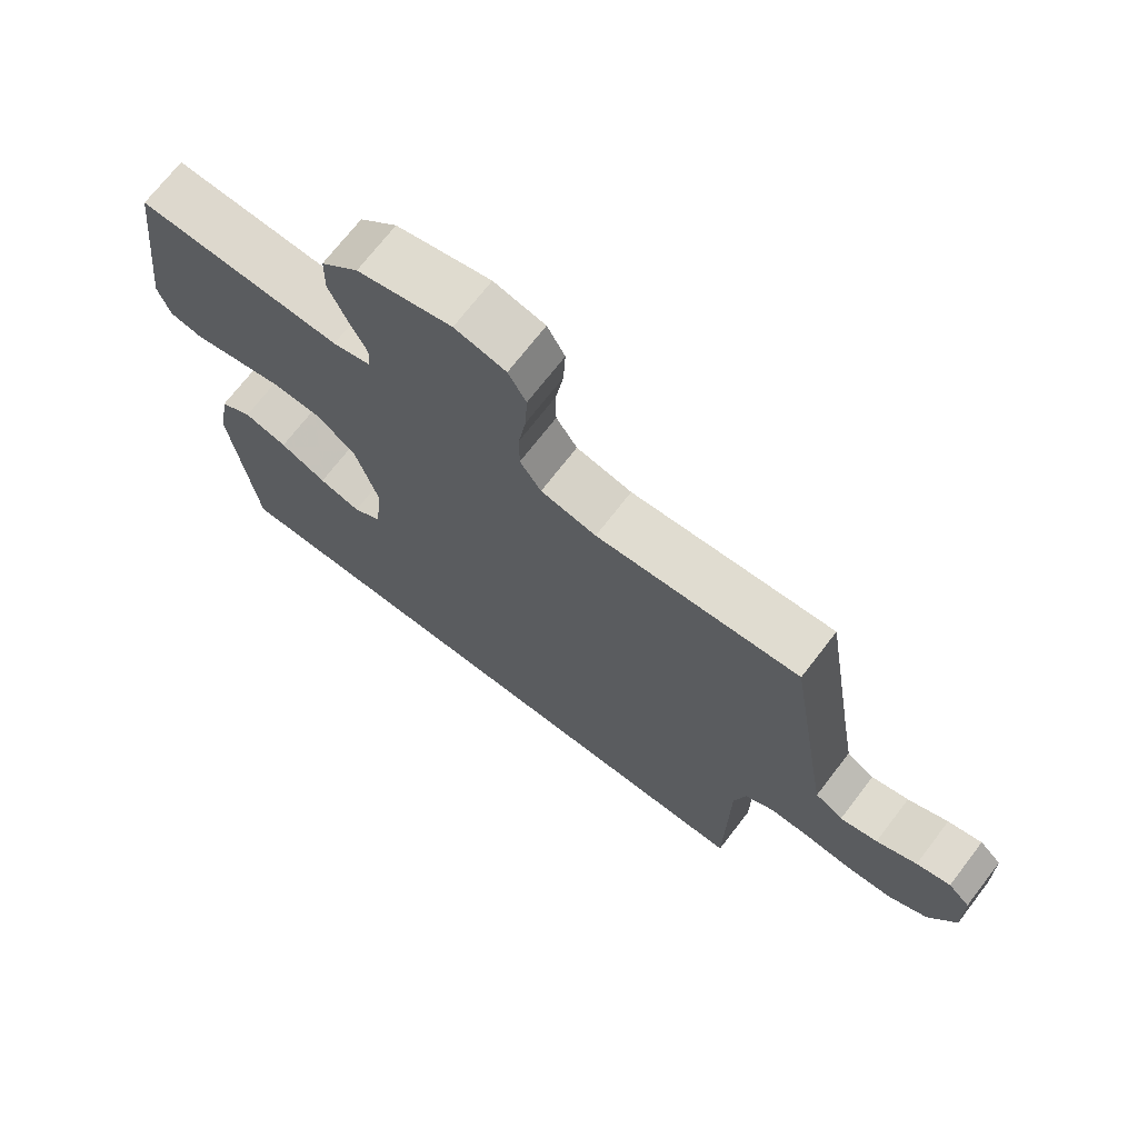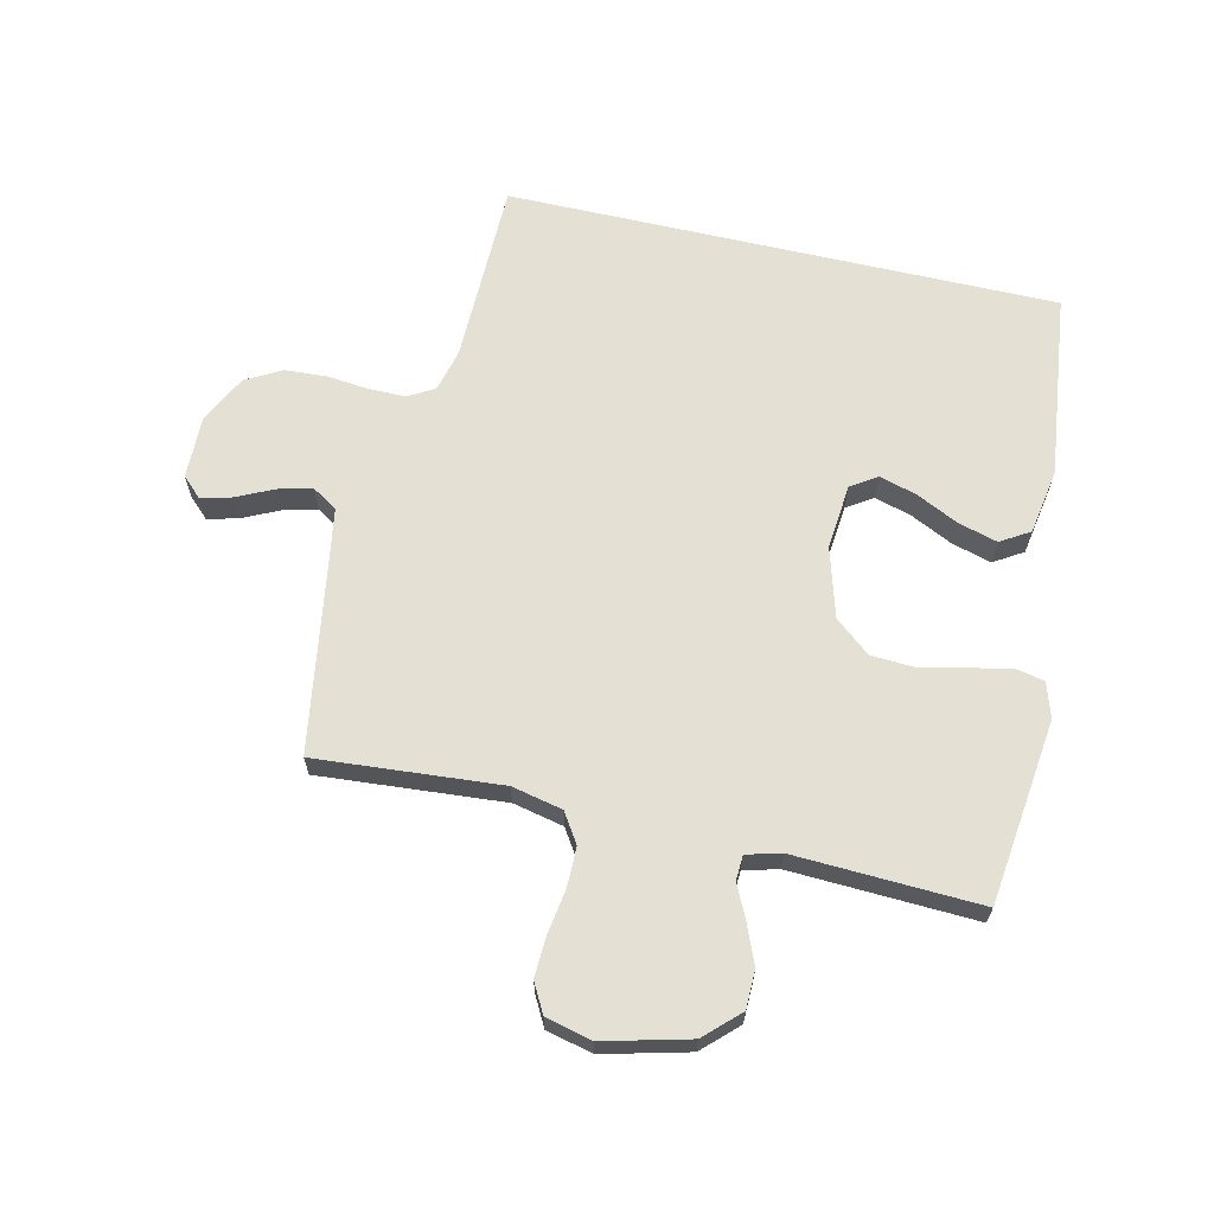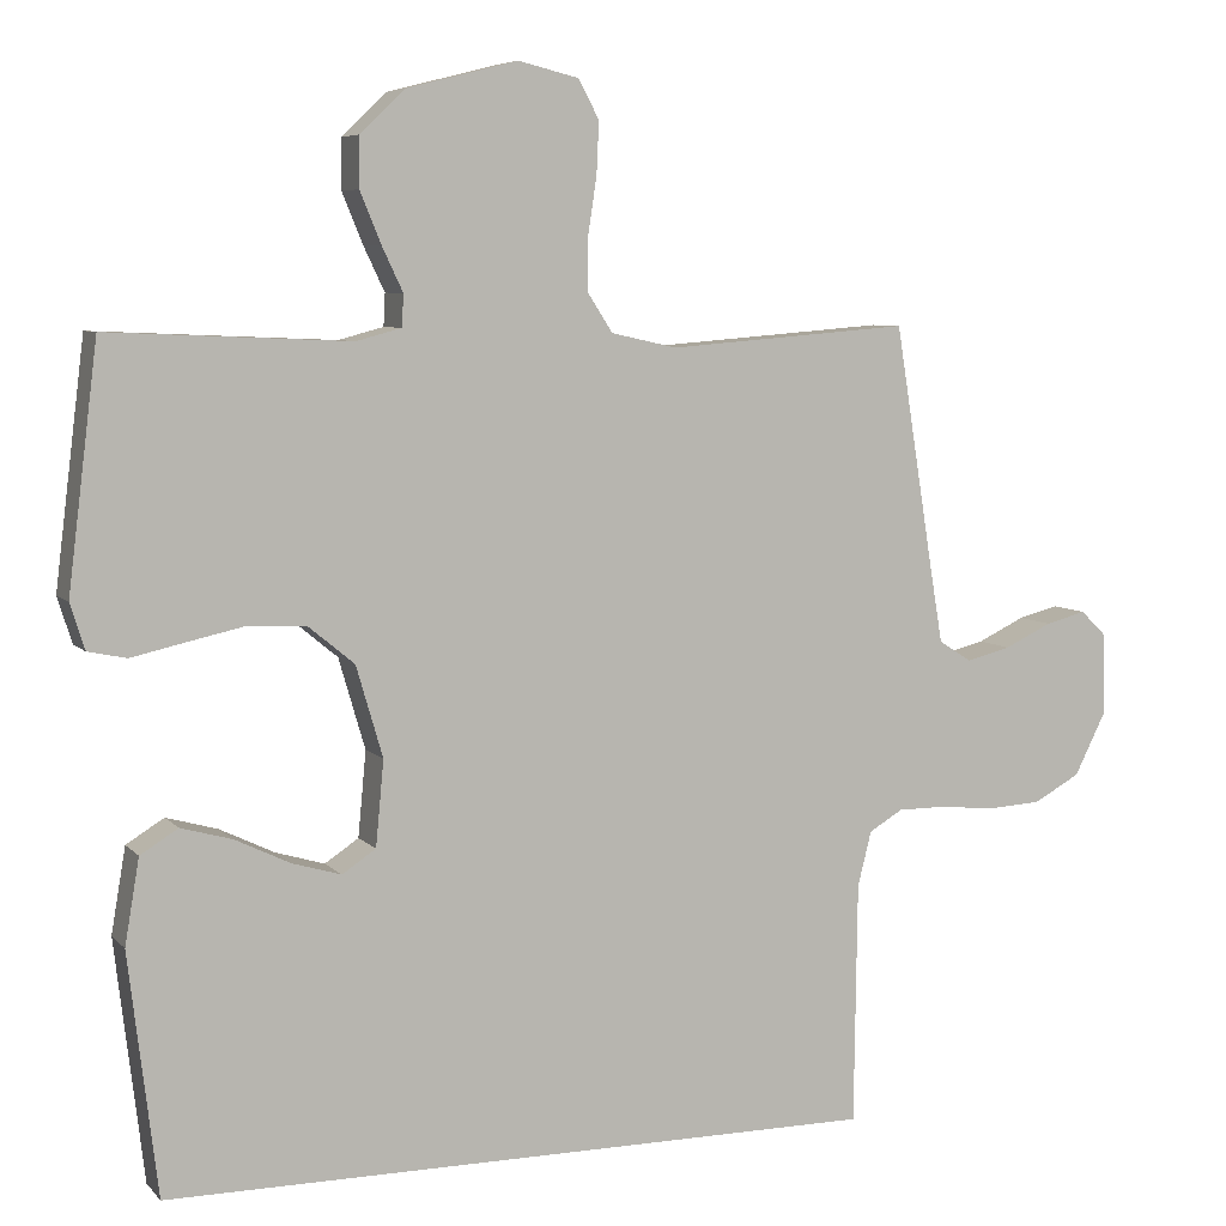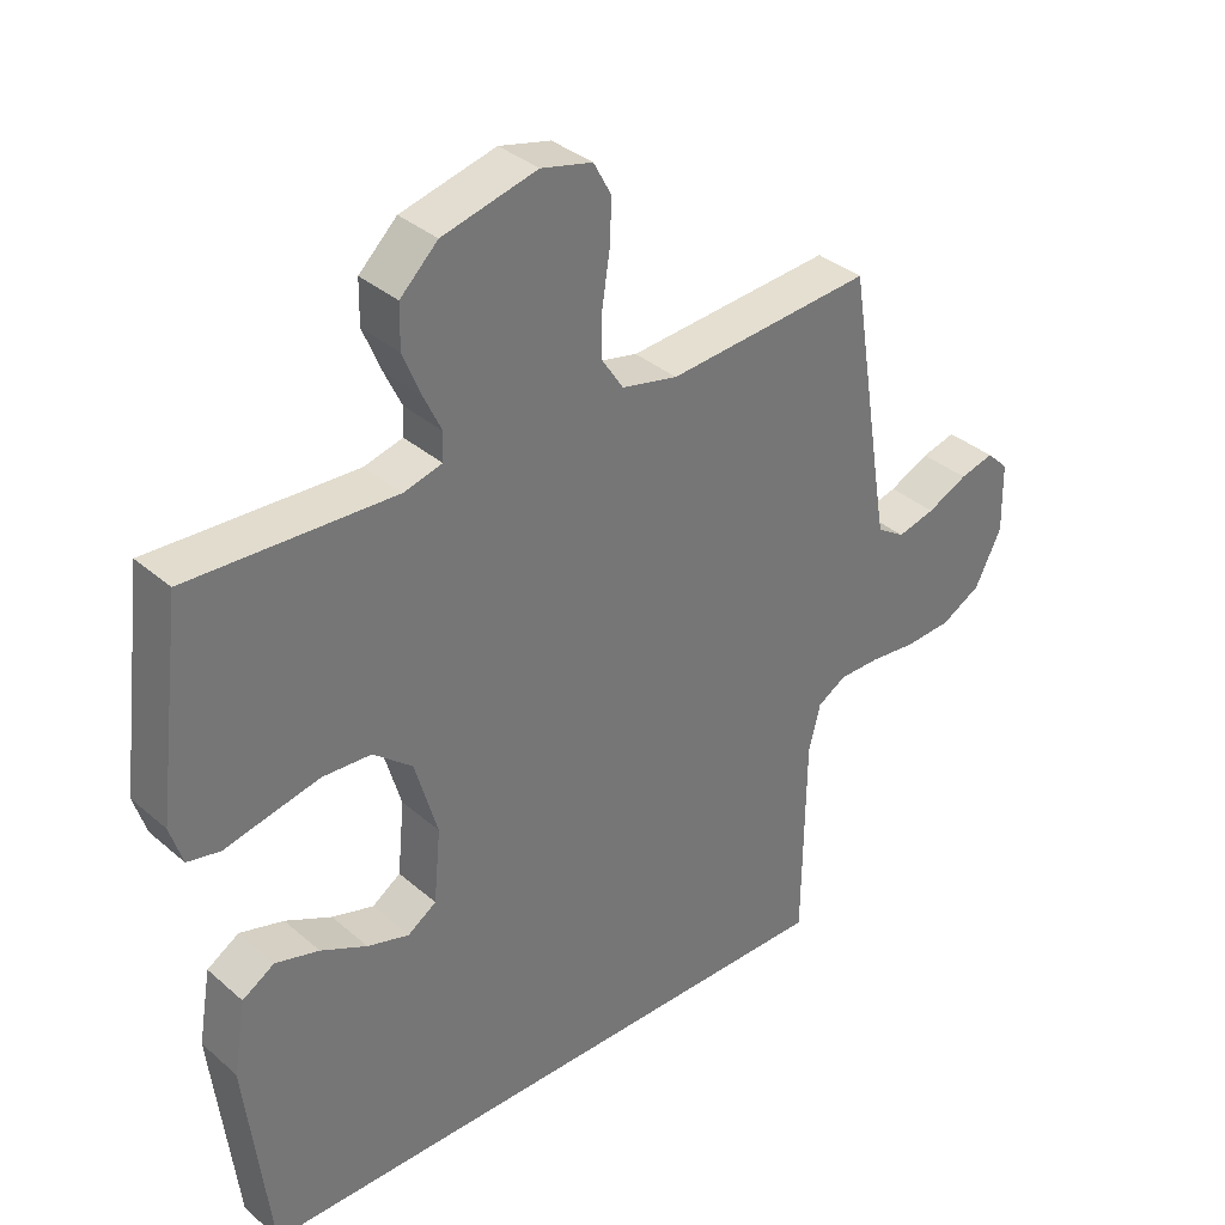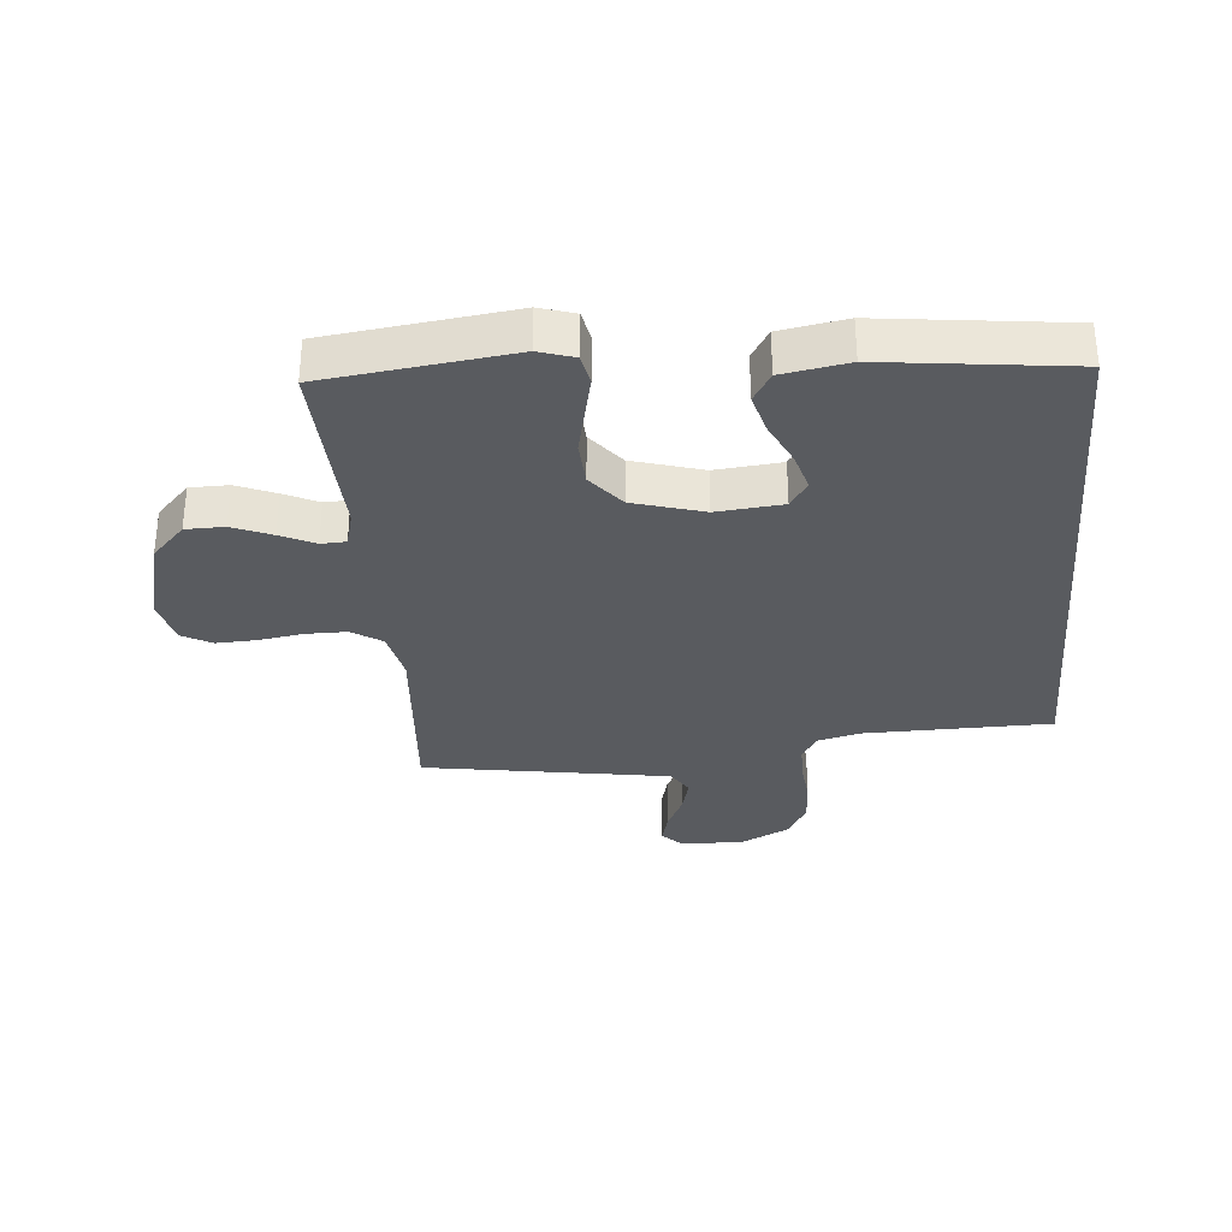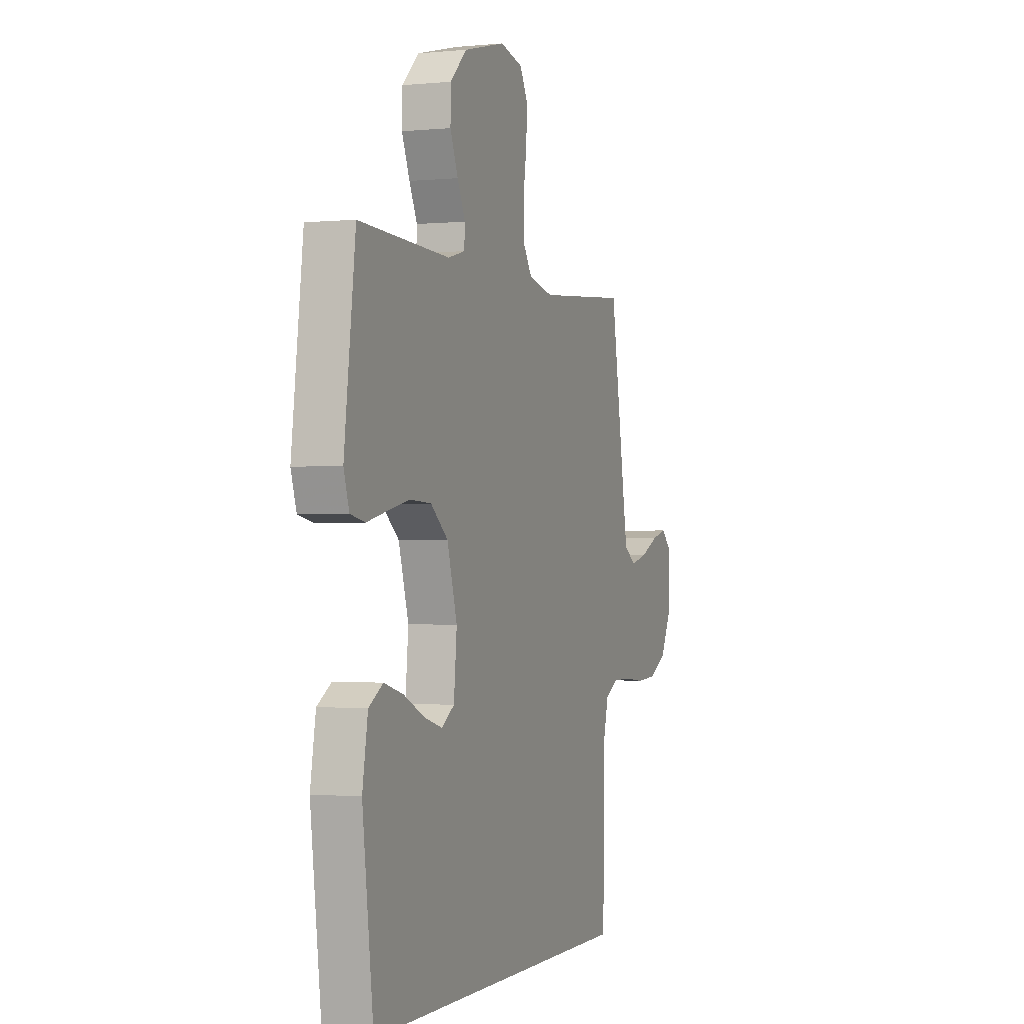
<metadata>
{"format":"obj","ext":"obj","renderer":"f3d","projection":"perspective","resolution":1024,"background":"white","views":[{"elev":71.0,"azim":-142.4,"up":"+Z"},{"elev":65.2,"azim":13.0,"up":"+Y"},{"elev":6.5,"azim":158.0,"up":"+Z"},{"elev":35.2,"azim":138.7,"up":"+Z"},{"elev":-32.5,"azim":95.0,"up":"+Y"},{"elev":-0.9,"azim":110.5,"up":"+Z"}]}
</metadata>
<code>
v -0.447 0.07 -0.5
v -0.451 0.07 -0.2
v -0.468 0.07 -0.132
v -0.51 0.07 -0.107
v -0.57 0.07 -0.107
v -0.638 0.07 -0.114
v -0.706 0.07 -0.11
v -0.764 0.07 -0.078
v -0.803 0.07 0
v -0.801 0.07 0.102
v -0.769 0.07 0.133
v -0.719 0.07 0.12
v -0.66 0.07 0.092
v -0.605 0.07 0.078
v -0.564 0.07 0.104
v -0.548 0.07 0.2
v -0.5 0.07 0.5
v -0.2 0.07 0.476
v -0.118 0.07 0.494
v -0.087 0.07 0.542
v -0.087 0.07 0.607
v -0.098 0.07 0.679
v -0.101 0.07 0.744
v -0.075 0.07 0.792
v 0 0.07 0.81
v 0.138 0.07 0.775
v 0.193 0.07 0.722
v 0.194 0.07 0.66
v 0.168 0.07 0.597
v 0.142 0.07 0.542
v 0.144 0.07 0.502
v 0.2 0.07 0.487
v 0.5 0.07 0.5
v 0.537 0.07 0.2
v 0.519 0.07 0.143
v 0.471 0.07 0.133
v 0.405 0.07 0.148
v 0.332 0.07 0.164
v 0.261 0.07 0.16
v 0.204 0.07 0.113
v 0.171 0.07 0
v 0.181 0.07 -0.106
v 0.223 0.07 -0.134
v 0.284 0.07 -0.116
v 0.352 0.07 -0.083
v 0.416 0.07 -0.065
v 0.463 0.07 -0.094
v 0.481 0.07 -0.2
v 0.445 0.07 -0.5
v -0.447 0 -0.5
v -0.451 0 -0.2
v -0.468 0 -0.132
v -0.51 0 -0.107
v -0.57 0 -0.107
v -0.638 0 -0.114
v -0.706 0 -0.11
v -0.764 0 -0.078
v -0.803 0 0
v -0.801 0 0.102
v -0.769 0 0.133
v -0.719 0 0.12
v -0.66 0 0.092
v -0.605 0 0.078
v -0.564 0 0.104
v -0.548 0 0.2
v -0.5 0 0.5
v -0.2 0 0.476
v -0.118 0 0.494
v -0.087 0 0.542
v -0.087 0 0.607
v -0.098 0 0.679
v -0.101 0 0.744
v -0.075 0 0.792
v 0 0 0.81
v 0.138 0 0.775
v 0.193 0 0.722
v 0.194 0 0.66
v 0.168 0 0.597
v 0.142 0 0.542
v 0.144 0 0.502
v 0.2 0 0.487
v 0.5 0 0.5
v 0.537 0 0.2
v 0.519 0 0.143
v 0.471 0 0.133
v 0.405 0 0.148
v 0.332 0 0.164
v 0.261 0 0.16
v 0.204 0 0.113
v 0.171 0 0
v 0.181 0 -0.106
v 0.223 0 -0.134
v 0.284 0 -0.116
v 0.352 0 -0.083
v 0.416 0 -0.065
v 0.463 0 -0.094
v 0.481 0 -0.2
v 0.445 0 -0.5
f 48 49 1 2
f 44 45 46 47
f 43 44 47 48
f 34 35 36 37
f 32 33 34 37
f 31 32 37 38
f 27 28 29 30
f 25 26 27 30
f 25 30 31
f 24 25 31
f 21 22 23 24
f 20 21 24 31
f 19 20 31 38
f 16 17 18
f 15 16 18 19
f 10 11 12 13
f 10 13 14
f 9 10 14
f 8 9 14
f 5 6 7 8
f 4 5 8 14
f 3 4 14 15
f 43 48 2 3
f 19 38 39
f 19 39 40
f 15 19 40 41
f 42 43 3 15
f 15 41 42
f 51 50 98 97
f 96 95 94 93
f 97 96 93 92
f 86 85 84 83
f 86 83 82 81
f 87 86 81 80
f 79 78 77 76
f 79 76 75 74
f 80 79 74
f 80 74 73
f 73 72 71 70
f 80 73 70 69
f 87 80 69 68
f 67 66 65
f 68 67 65 64
f 62 61 60 59
f 63 62 59
f 63 59 58
f 63 58 57
f 57 56 55 54
f 63 57 54 53
f 64 63 53 52
f 52 51 97 92
f 88 87 68
f 89 88 68
f 90 89 68 64
f 64 52 92 91
f 91 90 64
f 1 50 51 2
f 2 51 52 3
f 3 52 53 4
f 4 53 54 5
f 5 54 55 6
f 6 55 56 7
f 7 56 57 8
f 8 57 58 9
f 9 58 59 10
f 10 59 60 11
f 11 60 61 12
f 12 61 62 13
f 13 62 63 14
f 14 63 64 15
f 15 64 65 16
f 16 65 66 17
f 17 66 67 18
f 18 67 68 19
f 19 68 69 20
f 20 69 70 21
f 21 70 71 22
f 22 71 72 23
f 23 72 73 24
f 24 73 74 25
f 25 74 75 26
f 26 75 76 27
f 27 76 77 28
f 28 77 78 29
f 29 78 79 30
f 30 79 80 31
f 31 80 81 32
f 32 81 82 33
f 33 82 83 34
f 34 83 84 35
f 35 84 85 36
f 36 85 86 37
f 37 86 87 38
f 38 87 88 39
f 39 88 89 40
f 40 89 90 41
f 41 90 91 42
f 42 91 92 43
f 43 92 93 44
f 44 93 94 45
f 45 94 95 46
f 46 95 96 47
f 47 96 97 48
f 48 97 98 49
f 49 98 50 1

</code>
